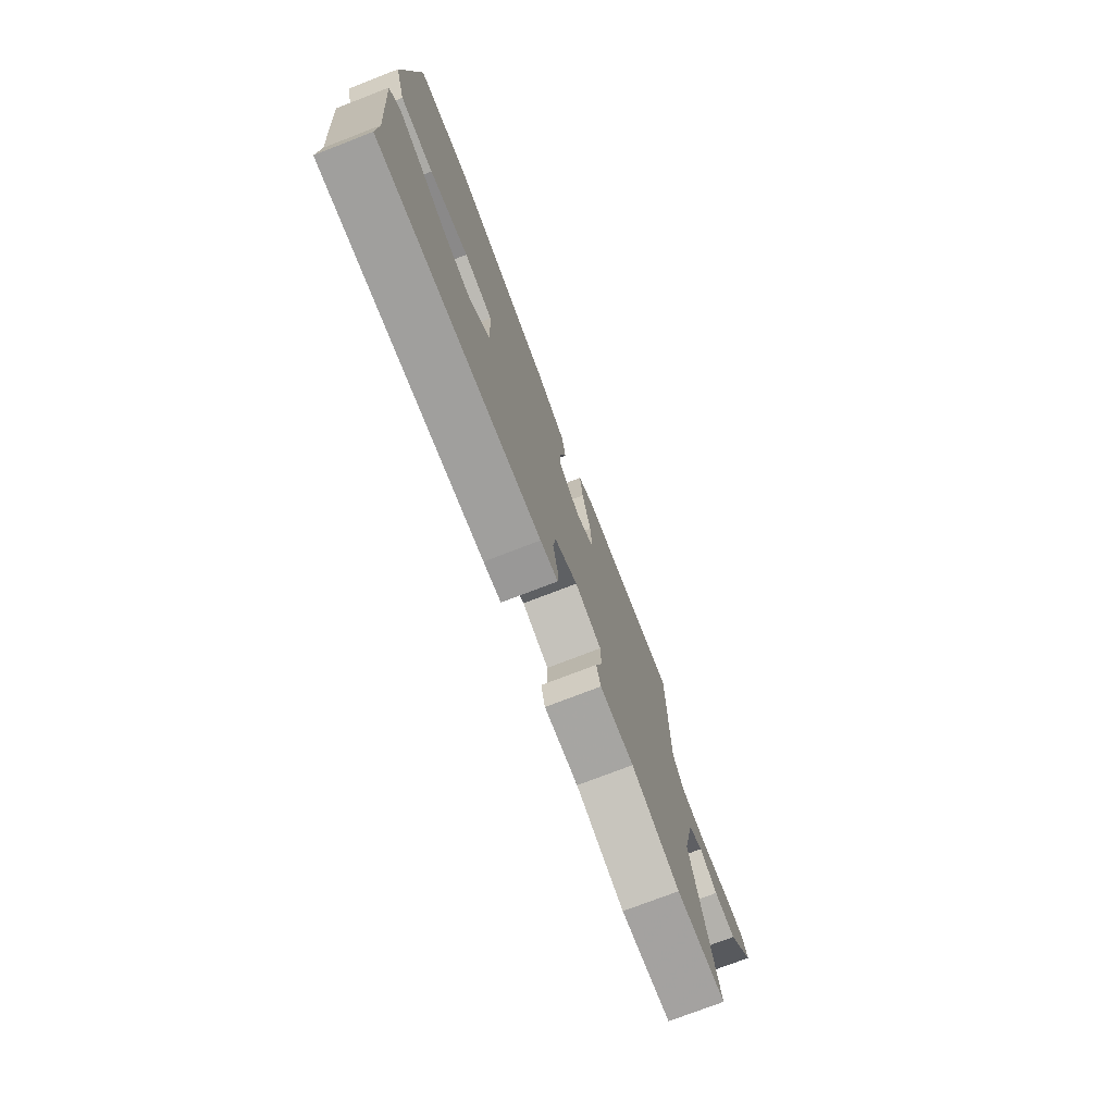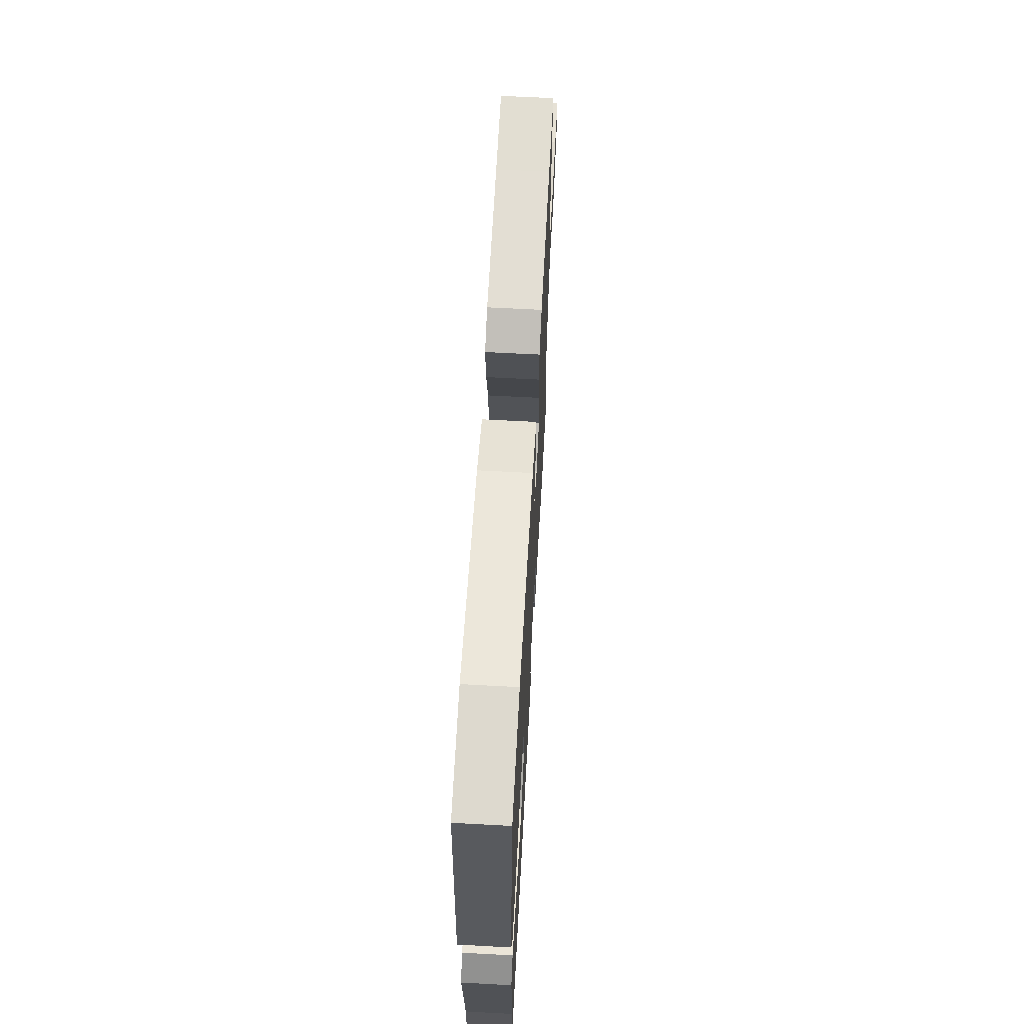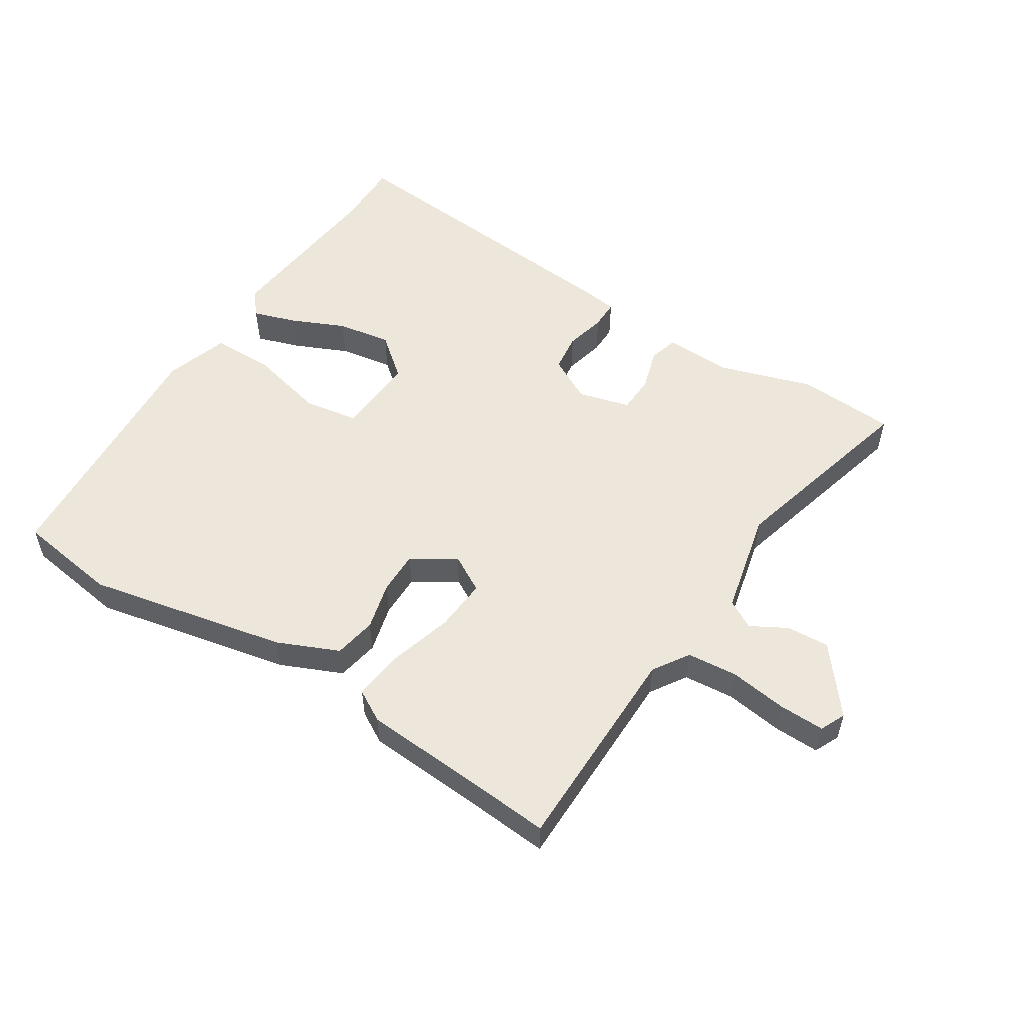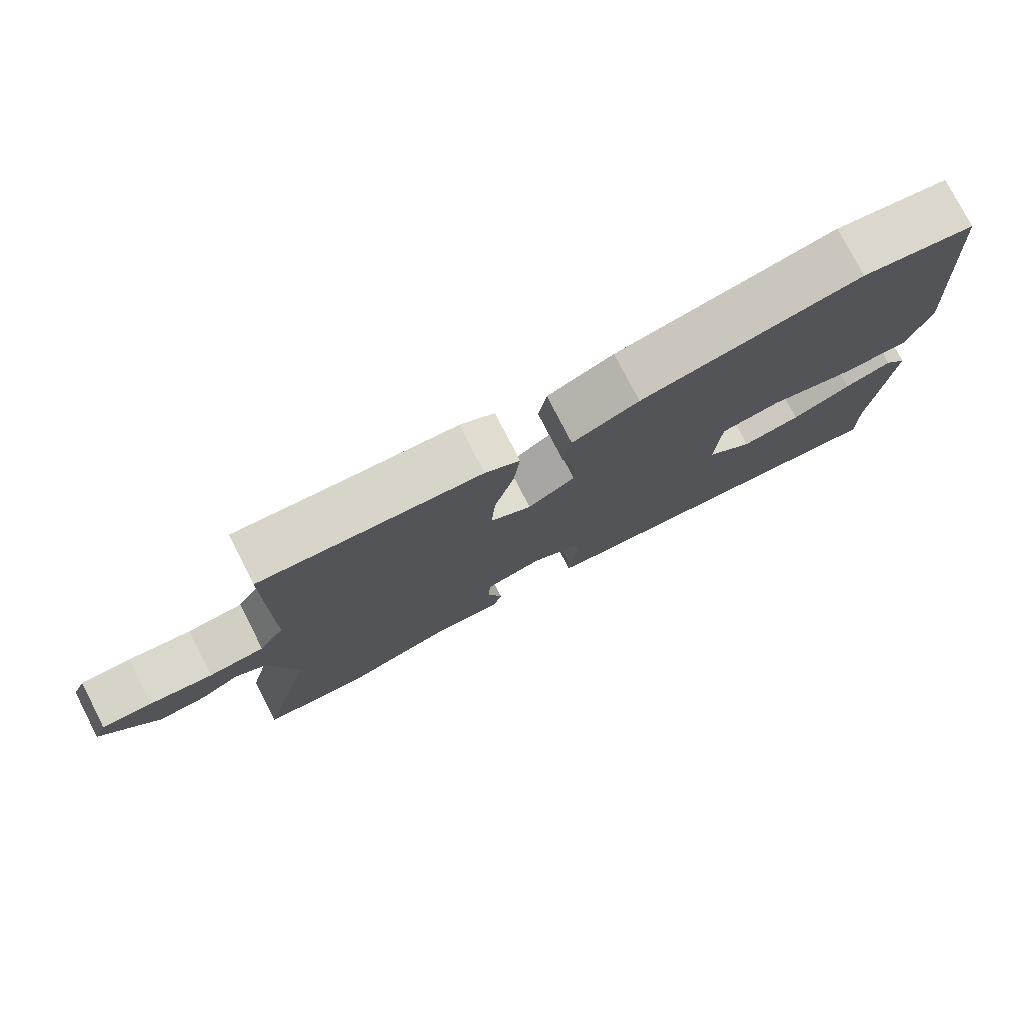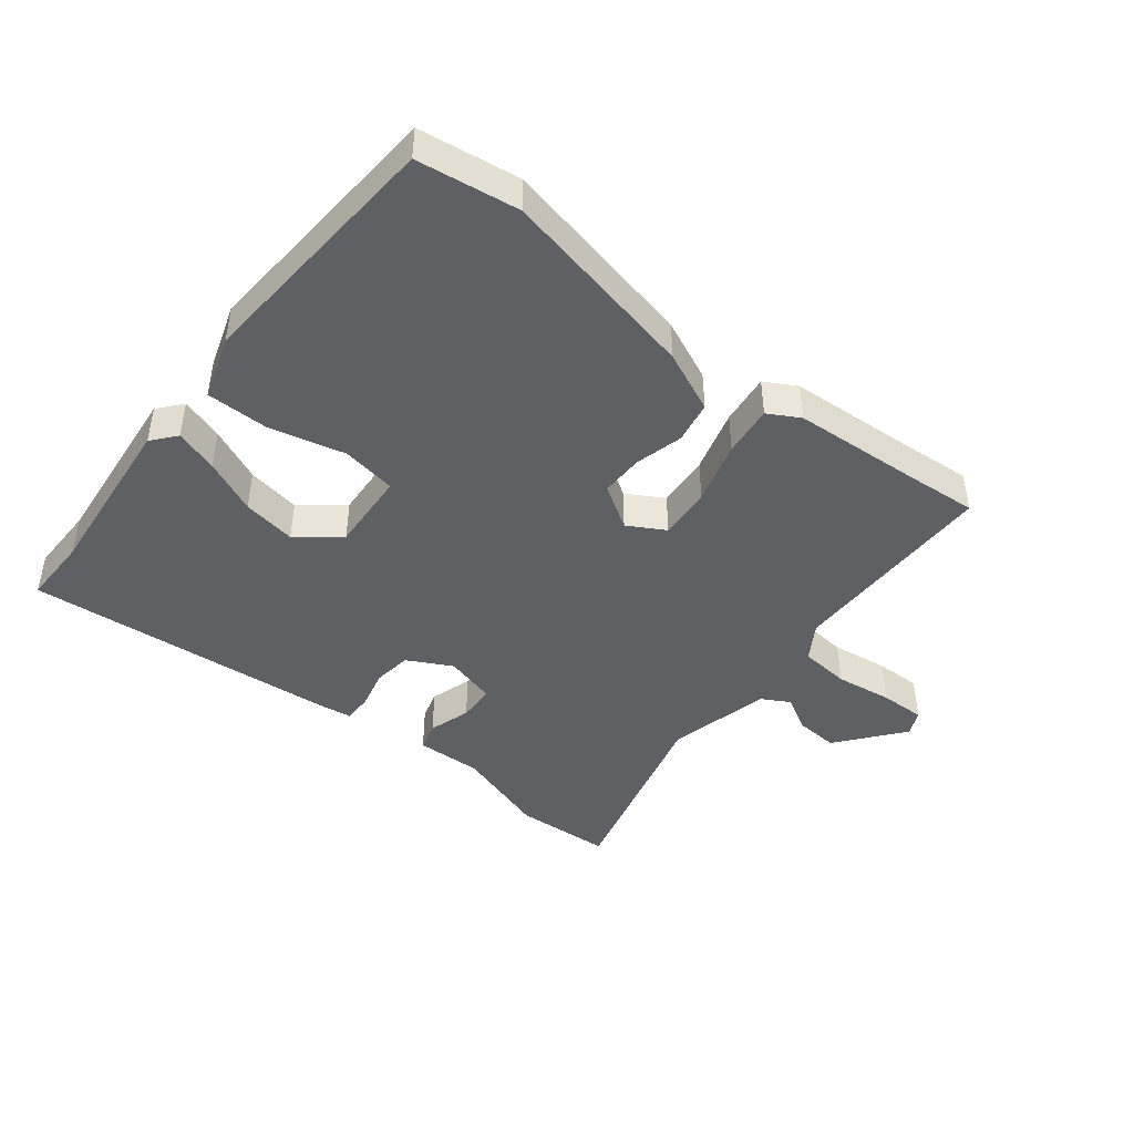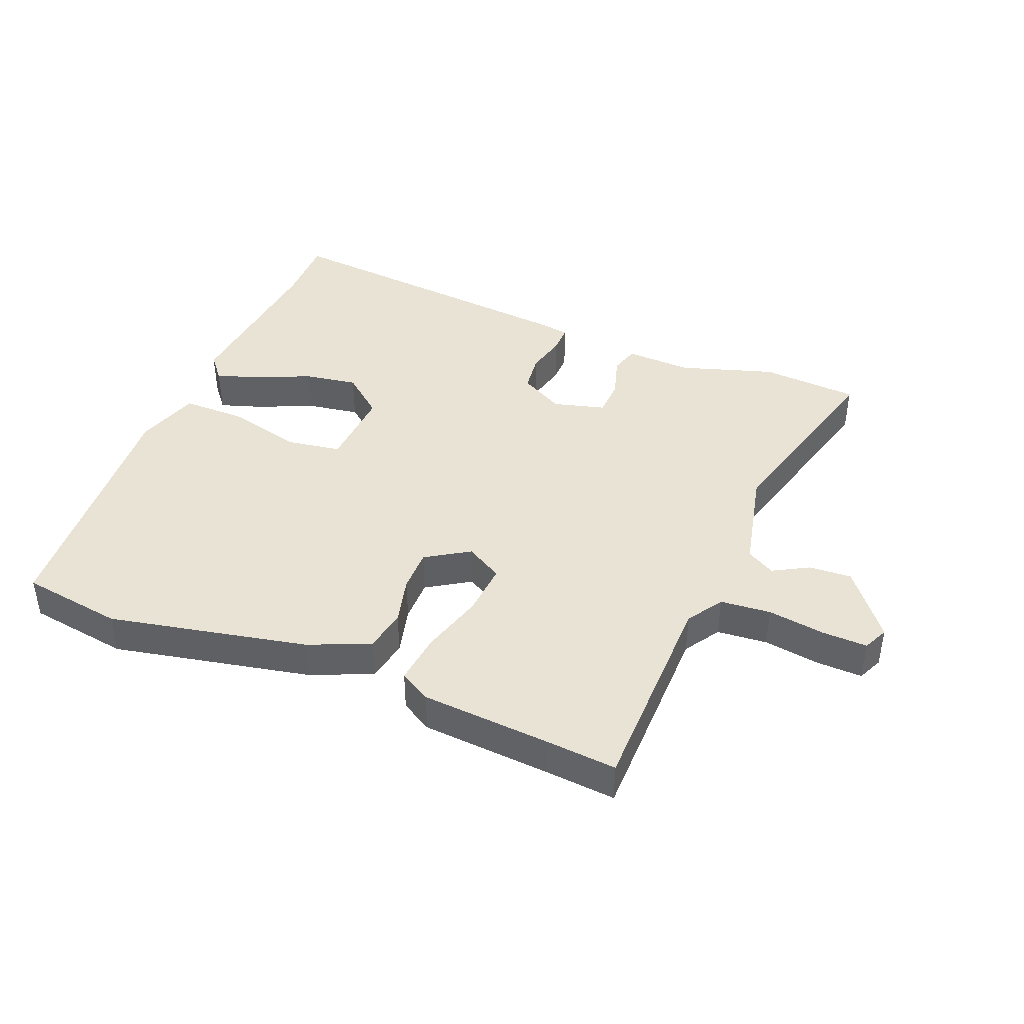
<metadata>
{"format":"obj","ext":"obj","renderer":"f3d","projection":"perspective","resolution":1024,"background":"white","views":[{"elev":-75.3,"azim":-68.9,"up":"+Z"},{"elev":63.9,"azim":-86.9,"up":"+Z"},{"elev":53.9,"azim":33.0,"up":"+Y"},{"elev":77.4,"azim":152.8,"up":"+Z"},{"elev":-44.3,"azim":-38.0,"up":"+Y"},{"elev":42.1,"azim":22.7,"up":"+Y"}]}
</metadata>
<code>
v 0.6 0.07 -0.495
v 0.445 0.07 -0.503
v 0.296 0.07 -0.454
v 0.191 0.07 -0.457
v 0.178 0.07 -0.411
v 0.199 0.07 -0.344
v 0.197 0.07 -0.285
v 0.115 0.07 -0.262
v 0.044 0.07 -0.299
v 0.036 0.07 -0.36
v 0.051 0.07 -0.424
v 0.051 0.07 -0.47
v -0.003 0.07 -0.477
v -0.5 0.07 -0.516
v -0.498 0.07 -0.408
v -0.523 0.07 -0.137
v -0.491 0.07 -0.099
v -0.423 0.07 -0.122
v -0.338 0.07 -0.161
v -0.253 0.07 -0.176
v -0.187 0.07 -0.123
v -0.194 0.07 0.005
v -0.281 0.07 0.02
v -0.4 0.07 -0.008
v -0.5 0.07 -0.007
v -0.532 0.07 0.094
v -0.501 0.07 0.5
v -0.34 0.07 0.522
v -0.025 0.07 0.453
v 0.071 0.07 0.41
v 0.083 0.07 0.343
v 0.063 0.07 0.267
v 0.062 0.07 0.199
v 0.13 0.07 0.155
v 0.189 0.07 0.188
v 0.183 0.07 0.272
v 0.155 0.07 0.372
v 0.146 0.07 0.453
v 0.196 0.07 0.481
v 0.401 0.07 0.493
v 0.514 0.07 0.501
v 0.514 0.07 0.165
v 0.55 0.07 0.108
v 0.63 0.07 0.1
v 0.721 0.07 0.112
v 0.793 0.07 0.113
v 0.811 0.07 0.073
v 0.728 0.07 -0.03
v 0.66 0.07 -0.025
v 0.604 0.07 0.007
v 0.559 0.07 -0.018
v 0.52 0.07 -0.182
v 0.6 0 -0.495
v 0.445 0 -0.503
v 0.296 0 -0.454
v 0.191 0 -0.457
v 0.178 0 -0.411
v 0.199 0 -0.344
v 0.197 0 -0.285
v 0.115 0 -0.262
v 0.044 0 -0.299
v 0.036 0 -0.36
v 0.051 0 -0.424
v 0.051 0 -0.47
v -0.003 0 -0.477
v -0.5 0 -0.516
v -0.498 0 -0.408
v -0.523 0 -0.137
v -0.491 0 -0.099
v -0.423 0 -0.122
v -0.338 0 -0.161
v -0.253 0 -0.176
v -0.187 0 -0.123
v -0.194 0 0.005
v -0.281 0 0.02
v -0.4 0 -0.008
v -0.5 0 -0.007
v -0.532 0 0.094
v -0.501 0 0.5
v -0.34 0 0.522
v -0.025 0 0.453
v 0.071 0 0.41
v 0.083 0 0.343
v 0.063 0 0.267
v 0.062 0 0.199
v 0.13 0 0.155
v 0.189 0 0.188
v 0.183 0 0.272
v 0.155 0 0.372
v 0.146 0 0.453
v 0.196 0 0.481
v 0.401 0 0.493
v 0.514 0 0.501
v 0.514 0 0.165
v 0.55 0 0.108
v 0.63 0 0.1
v 0.721 0 0.112
v 0.793 0 0.113
v 0.811 0 0.073
v 0.728 0 -0.03
v 0.66 0 -0.025
v 0.604 0 0.007
v 0.559 0 -0.018
v 0.52 0 -0.182
f 48 49 50
f 47 48 50
f 46 47 50
f 45 46 50
f 44 45 50
f 43 44 50 51
f 42 43 51 52
f 40 41 42
f 40 42 52
f 39 40 52
f 38 39 52
f 37 38 52
f 36 37 52
f 30 31 32
f 29 30 32
f 28 29 32
f 27 28 32
f 26 27 32
f 25 26 32
f 24 25 32
f 23 24 32
f 22 23 32 33
f 21 22 33 34
f 17 18 19
f 16 17 19
f 15 16 19
f 15 19 20
f 14 15 20
f 13 14 20
f 12 13 20
f 11 12 20
f 10 11 20
f 9 10 20 21
f 3 4 5 6
f 3 6 7
f 1 2 3
f 52 1 3
f 36 52 3
f 35 36 3
f 21 34 35
f 9 21 35
f 8 9 35
f 7 8 35
f 3 7 35
f 102 101 100
f 102 100 99
f 102 99 98
f 102 98 97
f 102 97 96
f 103 102 96 95
f 104 103 95 94
f 94 93 92
f 104 94 92
f 104 92 91
f 104 91 90
f 104 90 89
f 104 89 88
f 84 83 82
f 84 82 81
f 84 81 80
f 84 80 79
f 84 79 78
f 84 78 77
f 84 77 76
f 84 76 75
f 85 84 75 74
f 86 85 74 73
f 71 70 69
f 71 69 68
f 71 68 67
f 72 71 67
f 72 67 66
f 72 66 65
f 72 65 64
f 72 64 63
f 72 63 62
f 73 72 62 61
f 58 57 56 55
f 59 58 55
f 55 54 53
f 55 53 104
f 55 104 88
f 55 88 87
f 87 86 73
f 87 73 61
f 87 61 60
f 87 60 59
f 87 59 55
f 1 53 54 2
f 2 54 55 3
f 3 55 56 4
f 4 56 57 5
f 5 57 58 6
f 6 58 59 7
f 7 59 60 8
f 8 60 61 9
f 9 61 62 10
f 10 62 63 11
f 11 63 64 12
f 12 64 65 13
f 13 65 66 14
f 14 66 67 15
f 15 67 68 16
f 16 68 69 17
f 17 69 70 18
f 18 70 71 19
f 19 71 72 20
f 20 72 73 21
f 21 73 74 22
f 22 74 75 23
f 23 75 76 24
f 24 76 77 25
f 25 77 78 26
f 26 78 79 27
f 27 79 80 28
f 28 80 81 29
f 29 81 82 30
f 30 82 83 31
f 31 83 84 32
f 32 84 85 33
f 33 85 86 34
f 34 86 87 35
f 35 87 88 36
f 36 88 89 37
f 37 89 90 38
f 38 90 91 39
f 39 91 92 40
f 40 92 93 41
f 41 93 94 42
f 42 94 95 43
f 43 95 96 44
f 44 96 97 45
f 45 97 98 46
f 46 98 99 47
f 47 99 100 48
f 48 100 101 49
f 49 101 102 50
f 50 102 103 51
f 51 103 104 52
f 52 104 53 1

</code>
